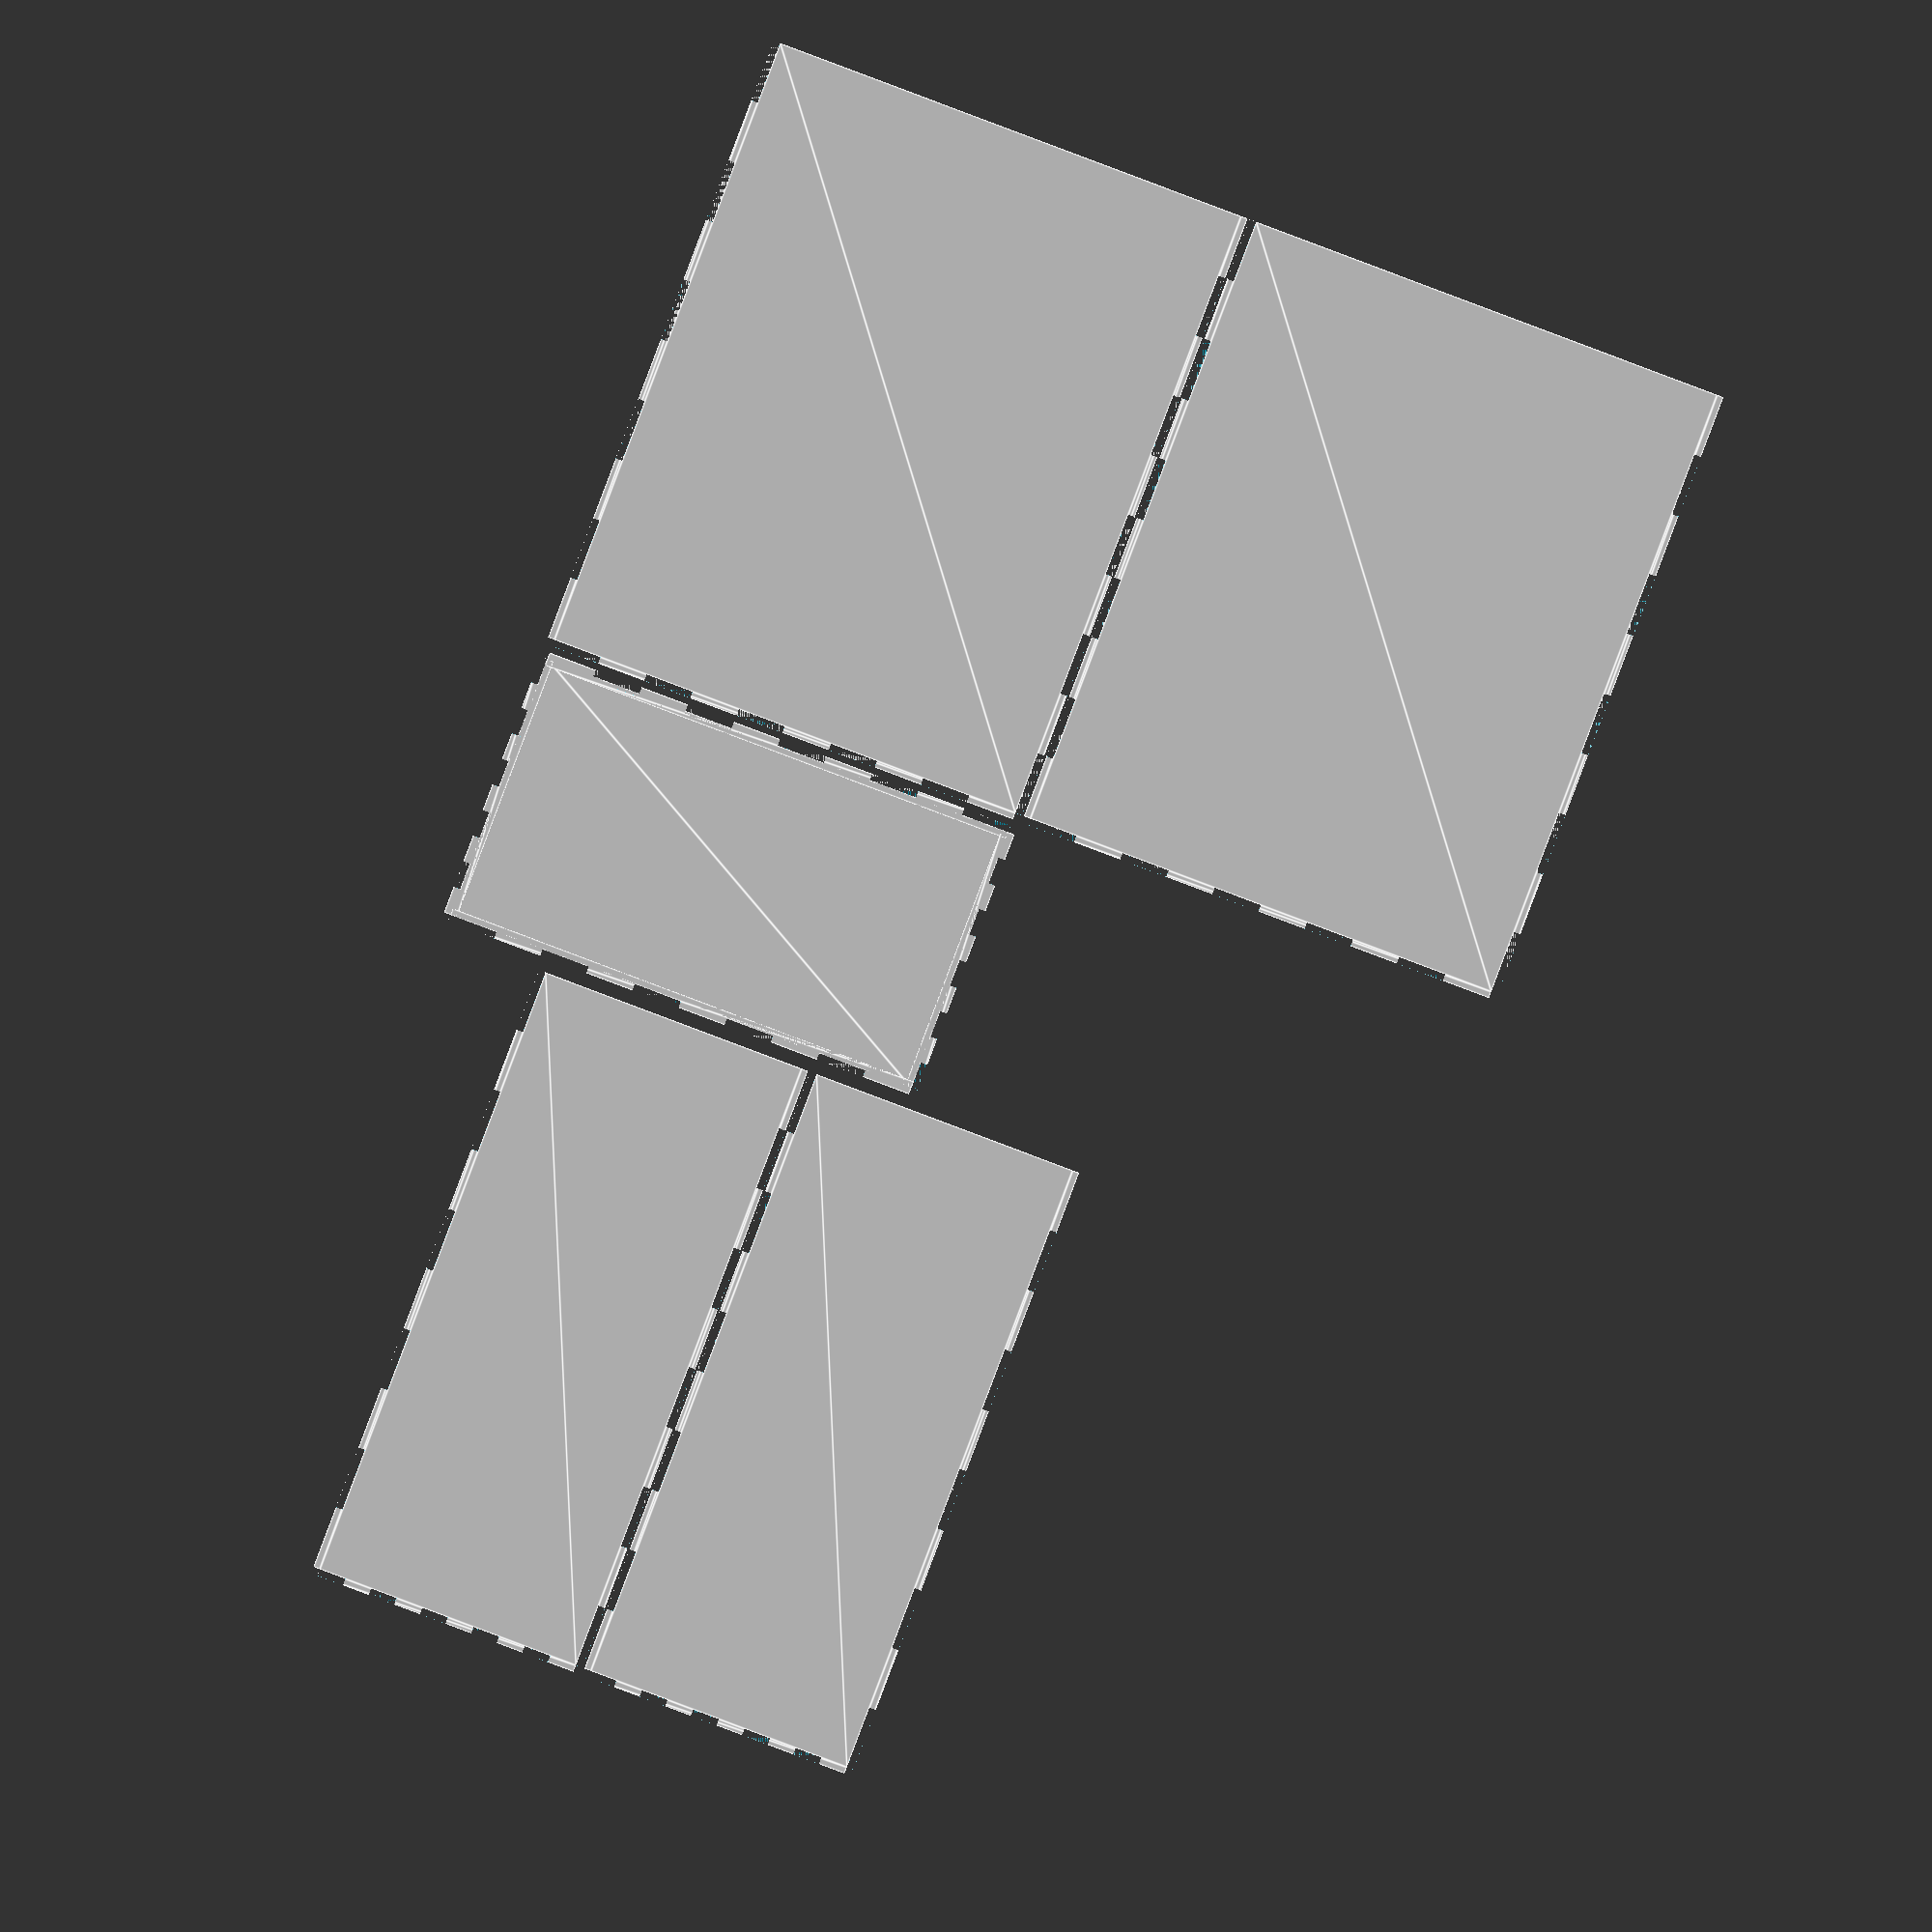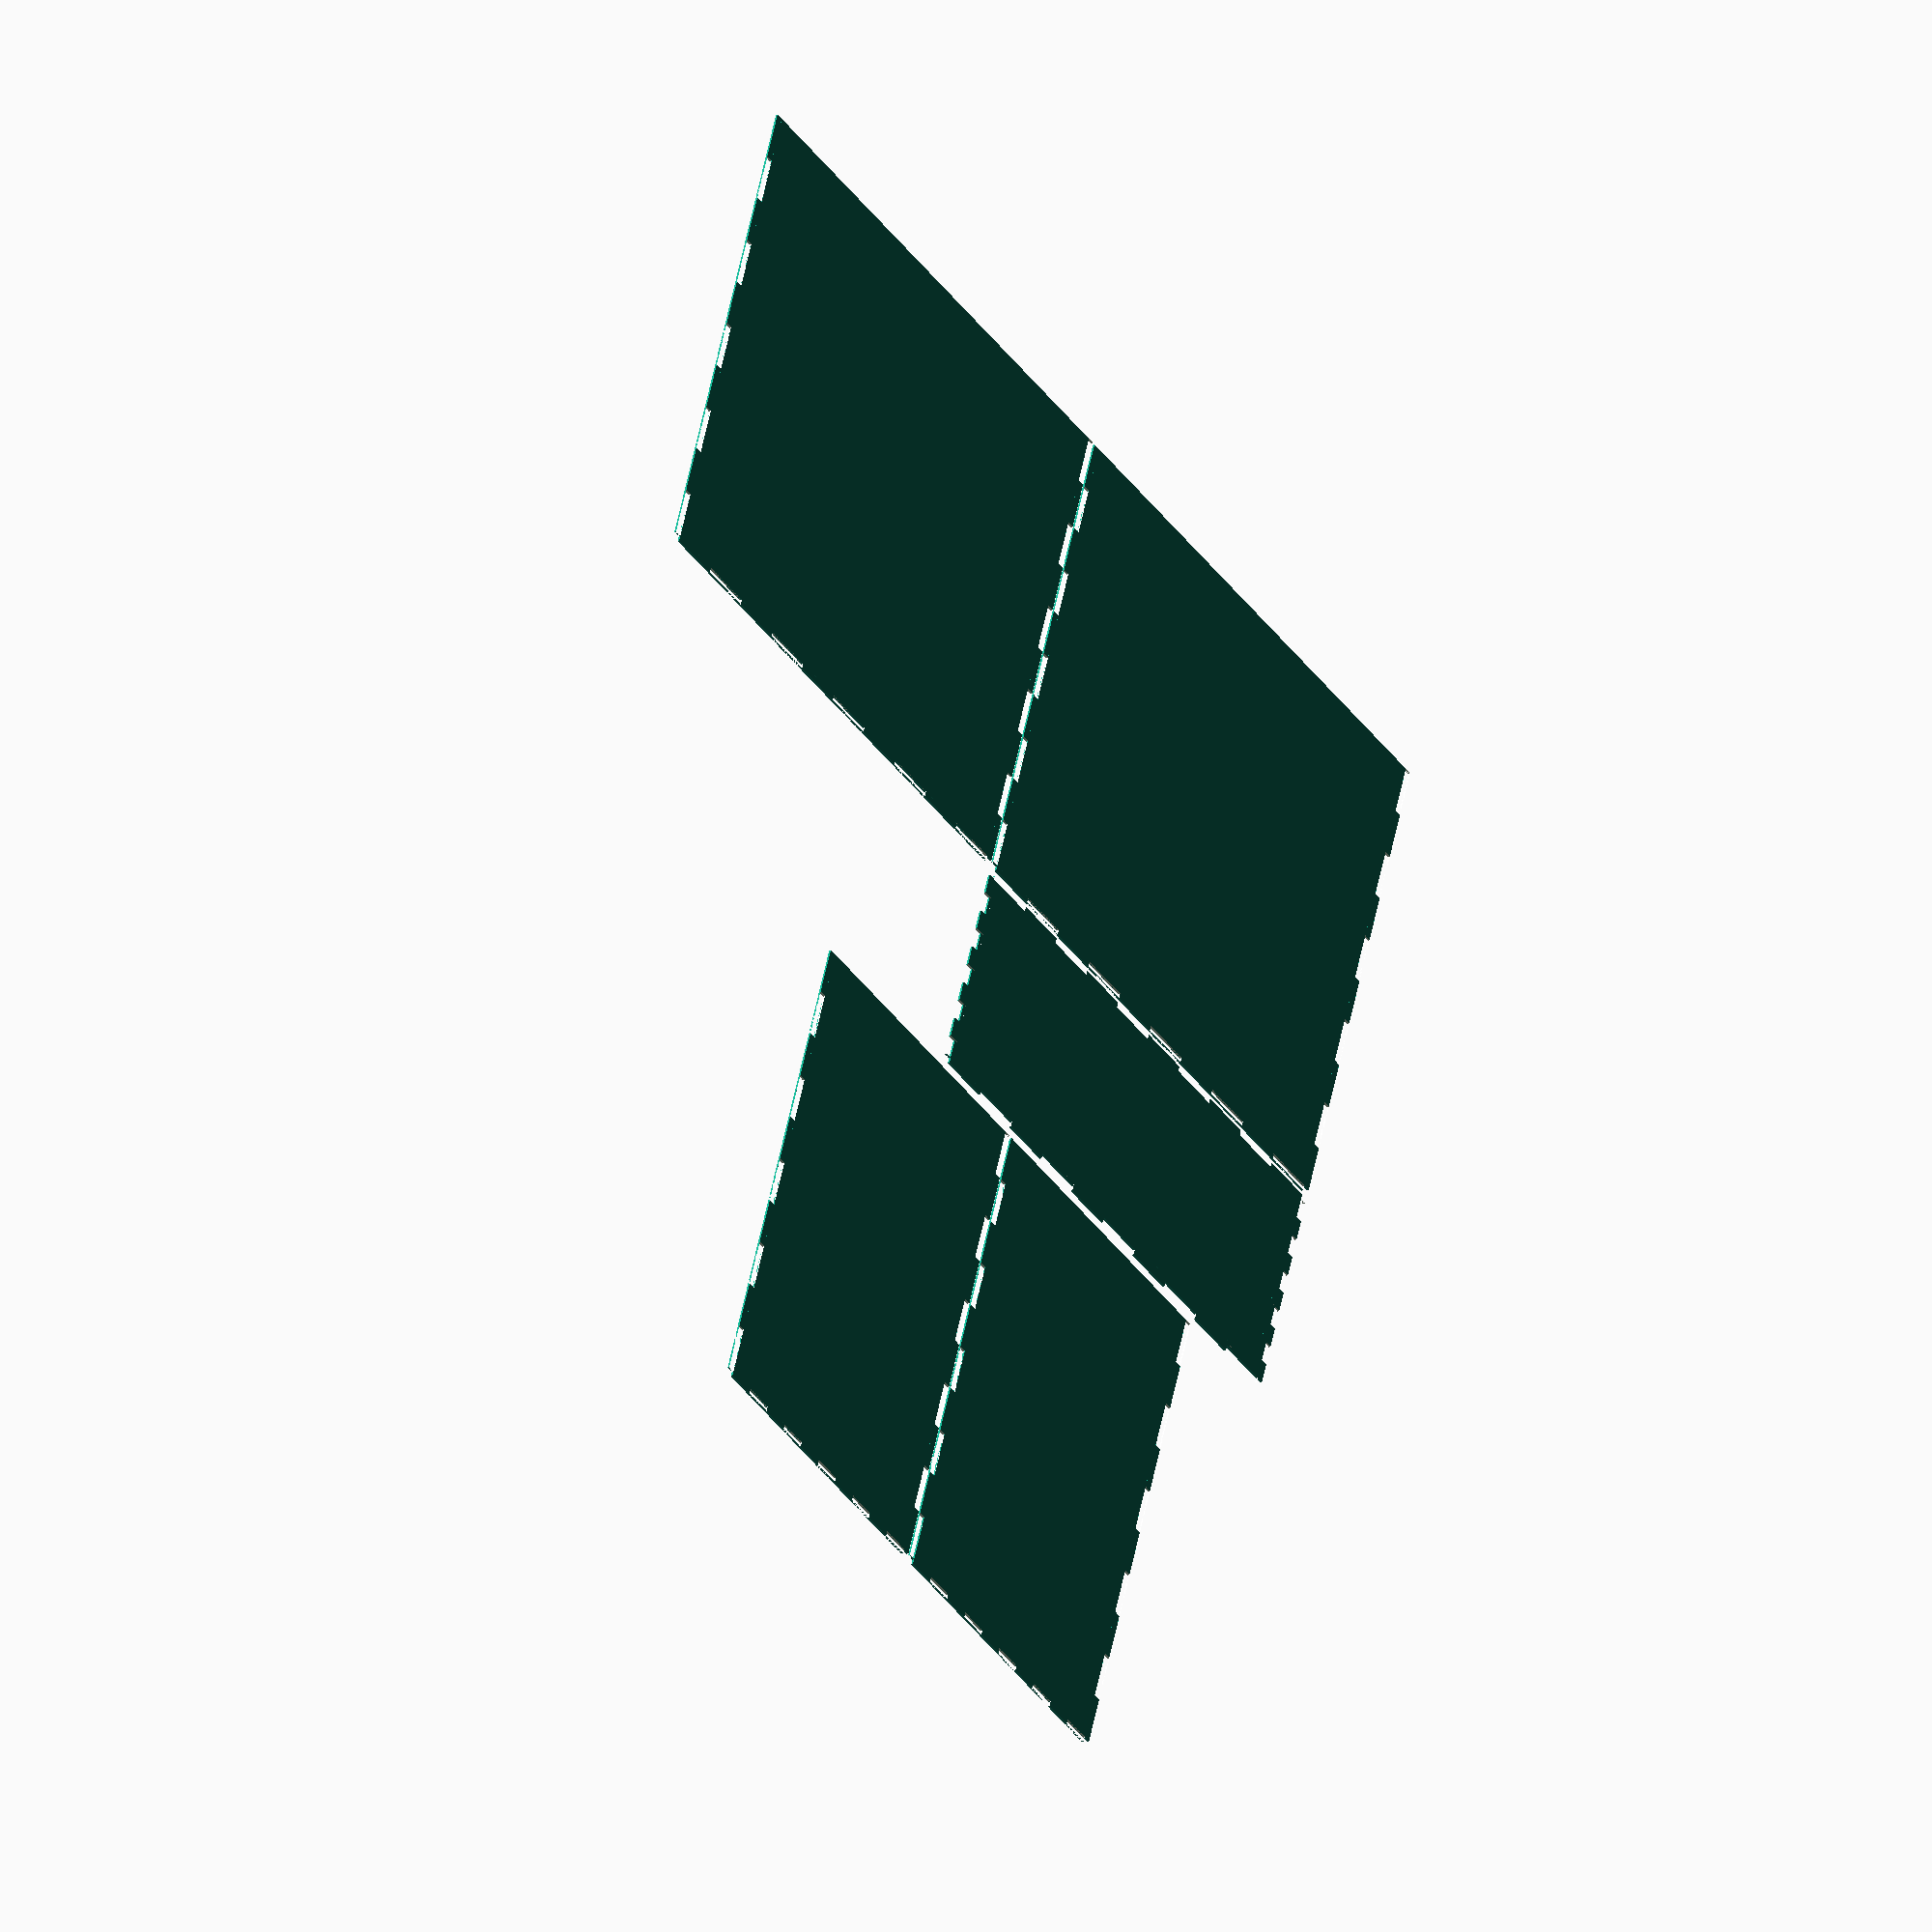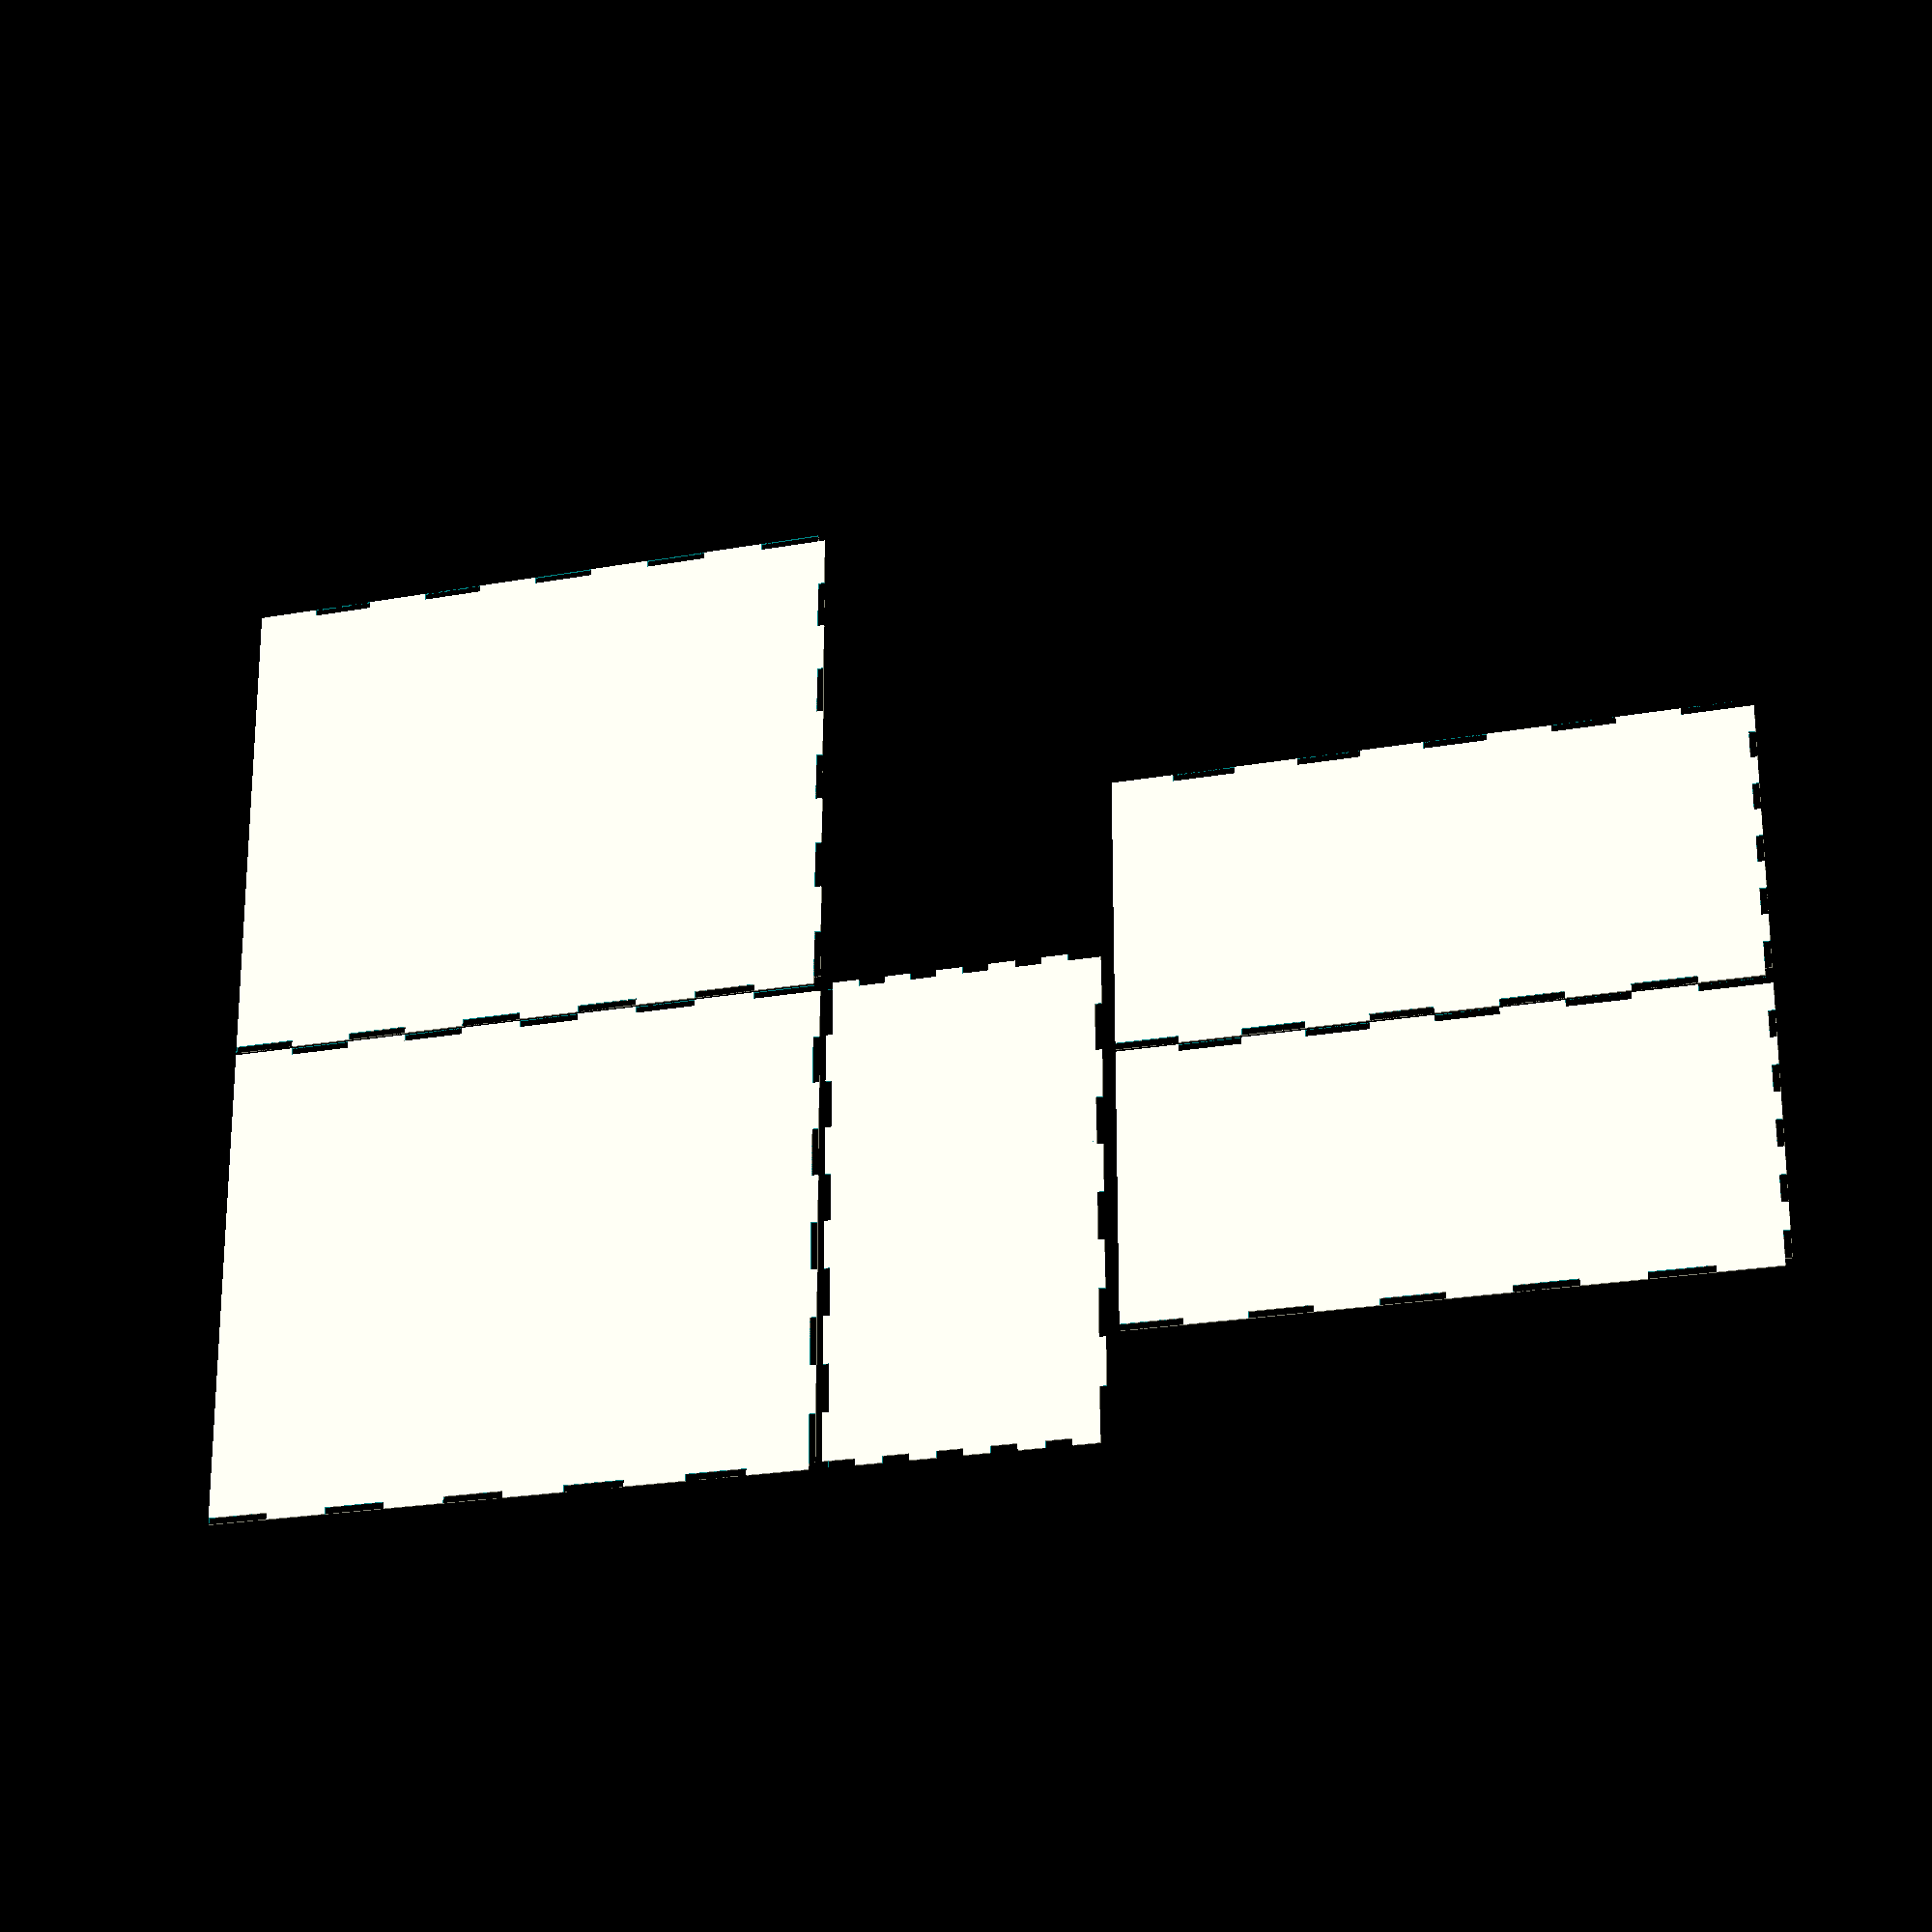
<openscad>

module Base(anchointerno1=206,anchointerno2=206,n=8,espesor=3){




desplaza1=(anchointerno1+espesor)/2;
desplaza2=(anchointerno2+espesor)/2;
incremento1=(anchointerno1)/n;


module pestaNas(giro=0,altura,desplazamiento){
    ladoEnsamble=altura/n;
  rotate(giro){
   difference(){
      translate([0,desplazamiento-espesor/2])
      square([altura,espesor*2],center=true);
    
      ajusteCentro=(ladoEnsamble/2);
      inicio=-(n-1);
      fin=(n/2)+2;
      for(i=[inicio:4:fin]){
        
         translate([ajusteCentro*i,desplazamiento])
         square([ladoEnsamble,espesor*2],center=true);
       }
    
      }
    }
 }
 
 
 union(){
     square([anchointerno1,anchointerno2],center=true);
    
     for(i=[0:180:181]){
         pestaNas(1*i,anchointerno1,desplaza2);
       }
       
      for(i=[90:180:270]){
         pestaNas(1*i,anchointerno2,desplaza1);
       }
       
   }
 
 }
 //fin Base
 //inicio Base Tapa
 
 module BaseTapa(anchointerno1=206,anchointerno2=206,n=8,espesor=3){




desplaza1=(anchointerno1+espesor)/2;
desplaza2=(anchointerno2+espesor)/2;
incremento1=(anchointerno1)/n;


module pestaNas(giro=0,altura,desplazamiento){
    ladoEnsamble=altura/n;
  rotate(giro){
   difference(){
      translate([0,desplazamiento])
      square([altura,espesor],center=true);
    
      ajusteCentro=(ladoEnsamble/2);
      inicio=-(n-1);
      fin=(n/2)+2;
      for(i=[inicio:4:fin]){
        
         translate([ajusteCentro*i,desplazamiento])
         square([ladoEnsamble,espesor],center=true);
       }
    
      }
    }
 }
 
 difference(){ 


 
 union(){
    
   //circulo pestaNas comentado  //translate([desplaza1-espesor/2,desplaza2-(2*espesor)])
    //  circle(d=3*espesor);
     
     square([anchointerno1,anchointerno2],center=true);
    
     
         for(i=[0:180:181]){
         pestaNas(1*i,anchointerno1,desplaza2);
       }
       
      
         pestaNas(90,anchointerno2,desplaza1);
       
       
   }
   
   //circulo base tapa comentado
// translate([desplaza1-espesor/2,desplaza2-(2*espesor)])
  //se le aNade un milimetro extra por la fricción
 //circle(d=espesor+1);
 }
 
 translate([0,anchointerno2+(2*espesor)+1])
  difference(){ 


 
 union(){
     //base circular de base tapa comentado //translate([desplaza1-espesor/2,-desplaza2+(2*espesor)])
    //  circle(d=3*espesor);
     
     square([anchointerno1,anchointerno2],center=true);
    
     
         for(i=[0:180:181]){
         pestaNas(1*i,anchointerno1,desplaza2);
       }
       
      
         pestaNas(90,anchointerno2,desplaza1);
       
       
   }
   
//circulo base tapa comentado //translate([desplaza1-espesor/2,-desplaza2+(2*espesor)])
 //circle(d=espesor+1);
 }
   
   
 
 }
 
 
 //fin Base Tapa
 
 
 
 //Base(anchoDentroCaja,largoDentroCaja,particionPestaNas,espesor)
 //LA CAJA SOLO FUNCIONA CON particionPestaNas PARES
 espesorBase=3;
 largo=120;
 alto=280;
 ancho=216;
 dientes=10;
 
 
 Base(largo,ancho,dientes,espesorBase);

 
 translate([-(largo/2)-(alto/2)-(3*espesorBase),0])
BaseTapa(alto,largo,dientes,espesorBase);
 
 translate([+(largo/2)+(alto/2)+(3*espesorBase),0])
BaseTapa(alto,ancho,dientes,espesorBase);

 



   
 
 
  
   


</openscad>
<views>
elev=356.2 azim=249.3 roll=178.6 proj=o view=edges
elev=217.6 azim=104.3 roll=230.0 proj=o view=wireframe
elev=22.3 azim=0.1 roll=197.5 proj=p view=wireframe
</views>
